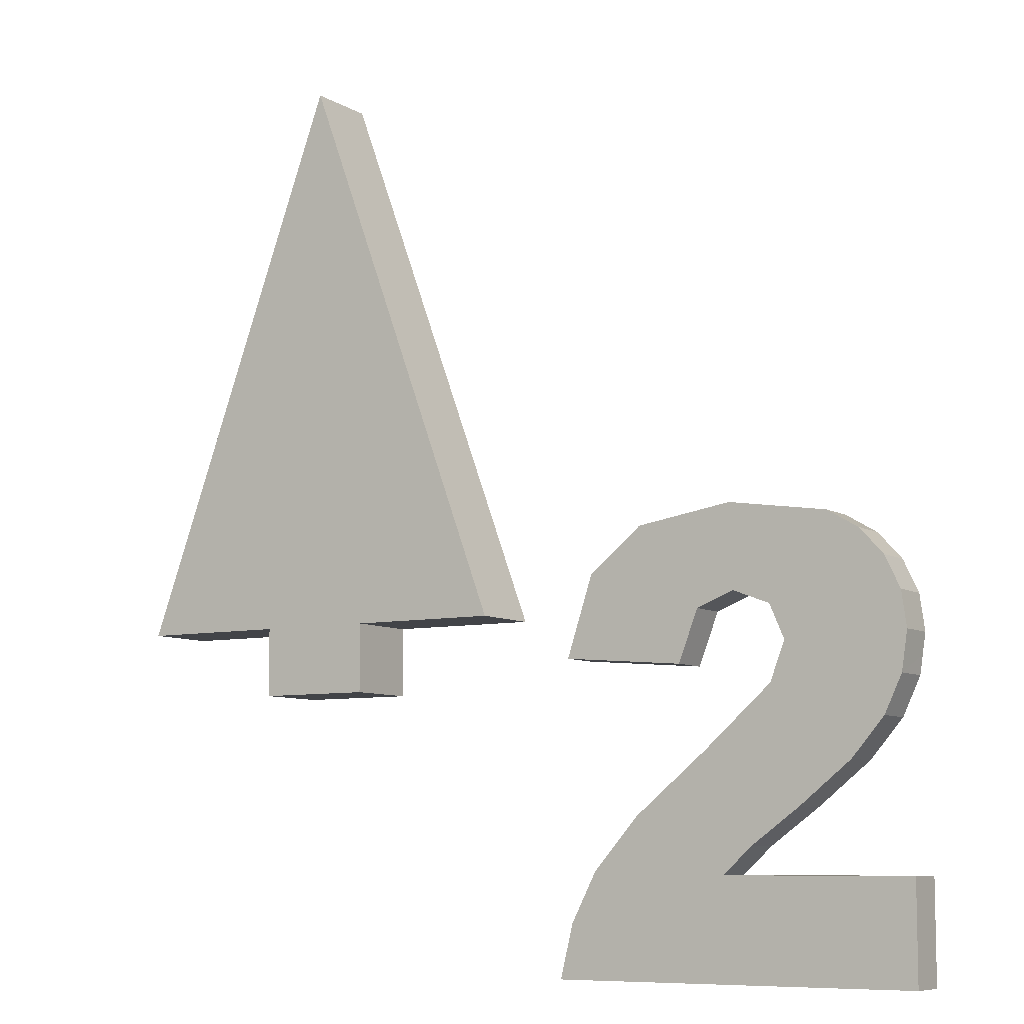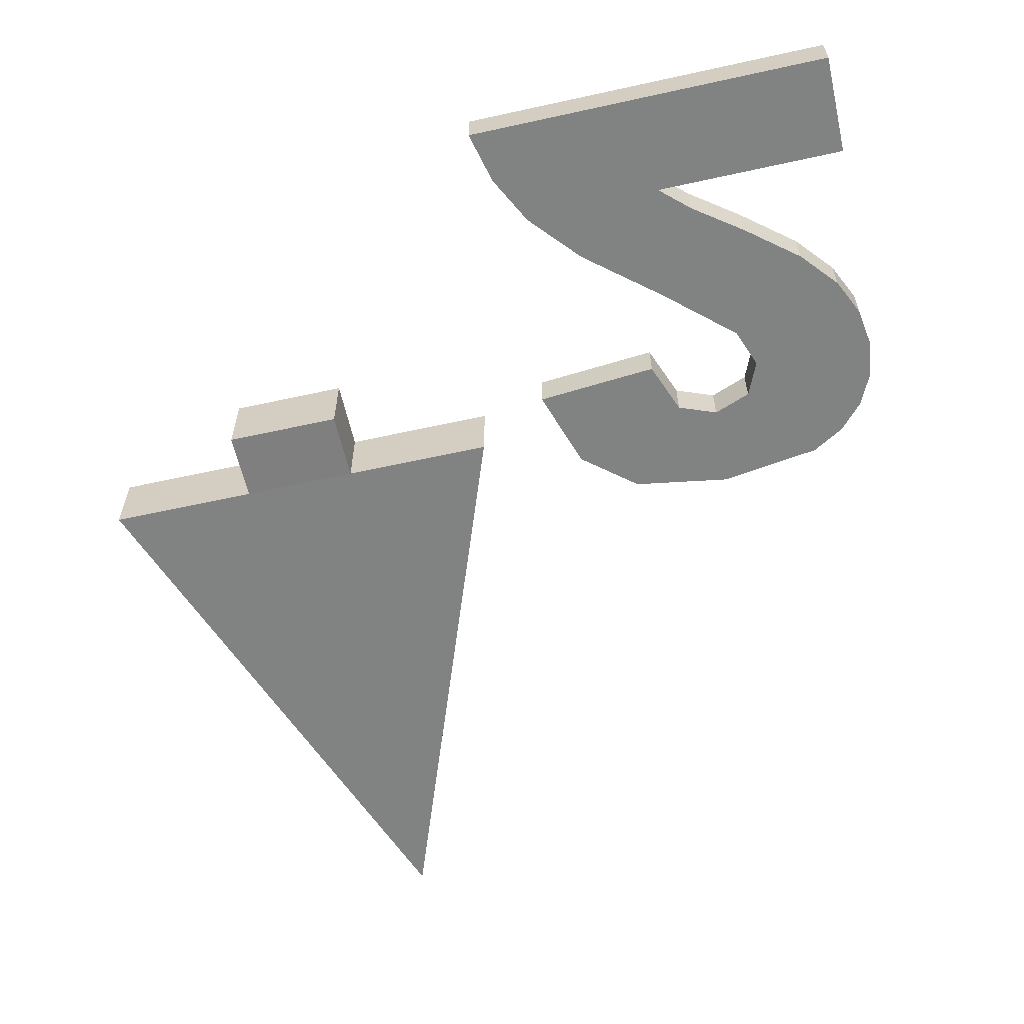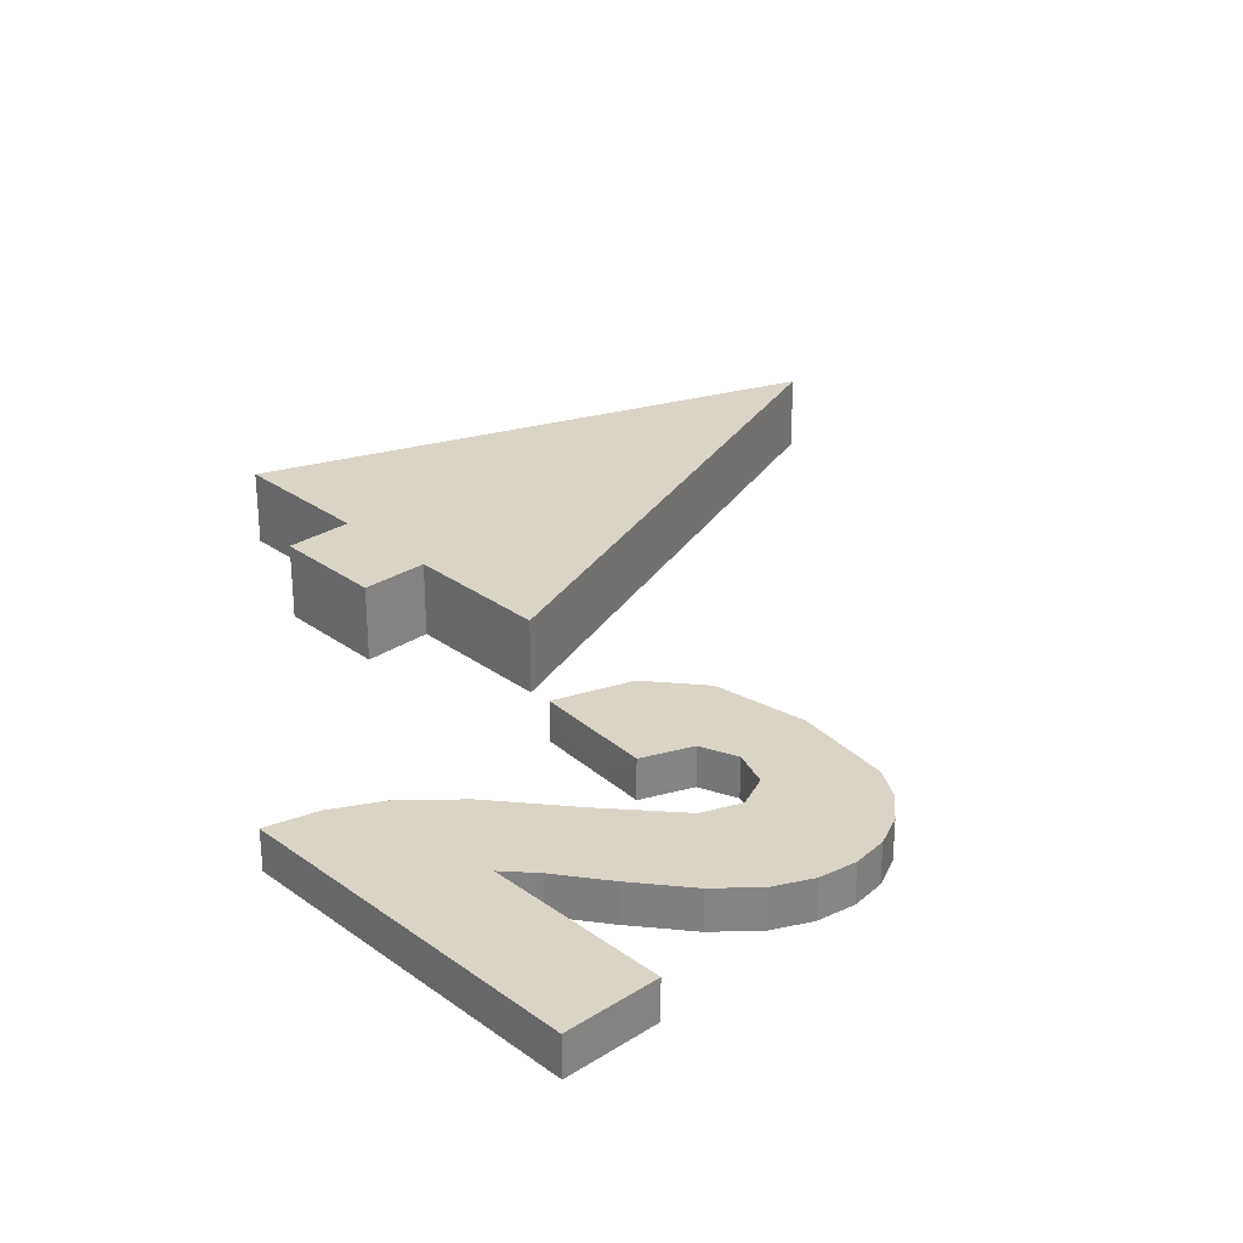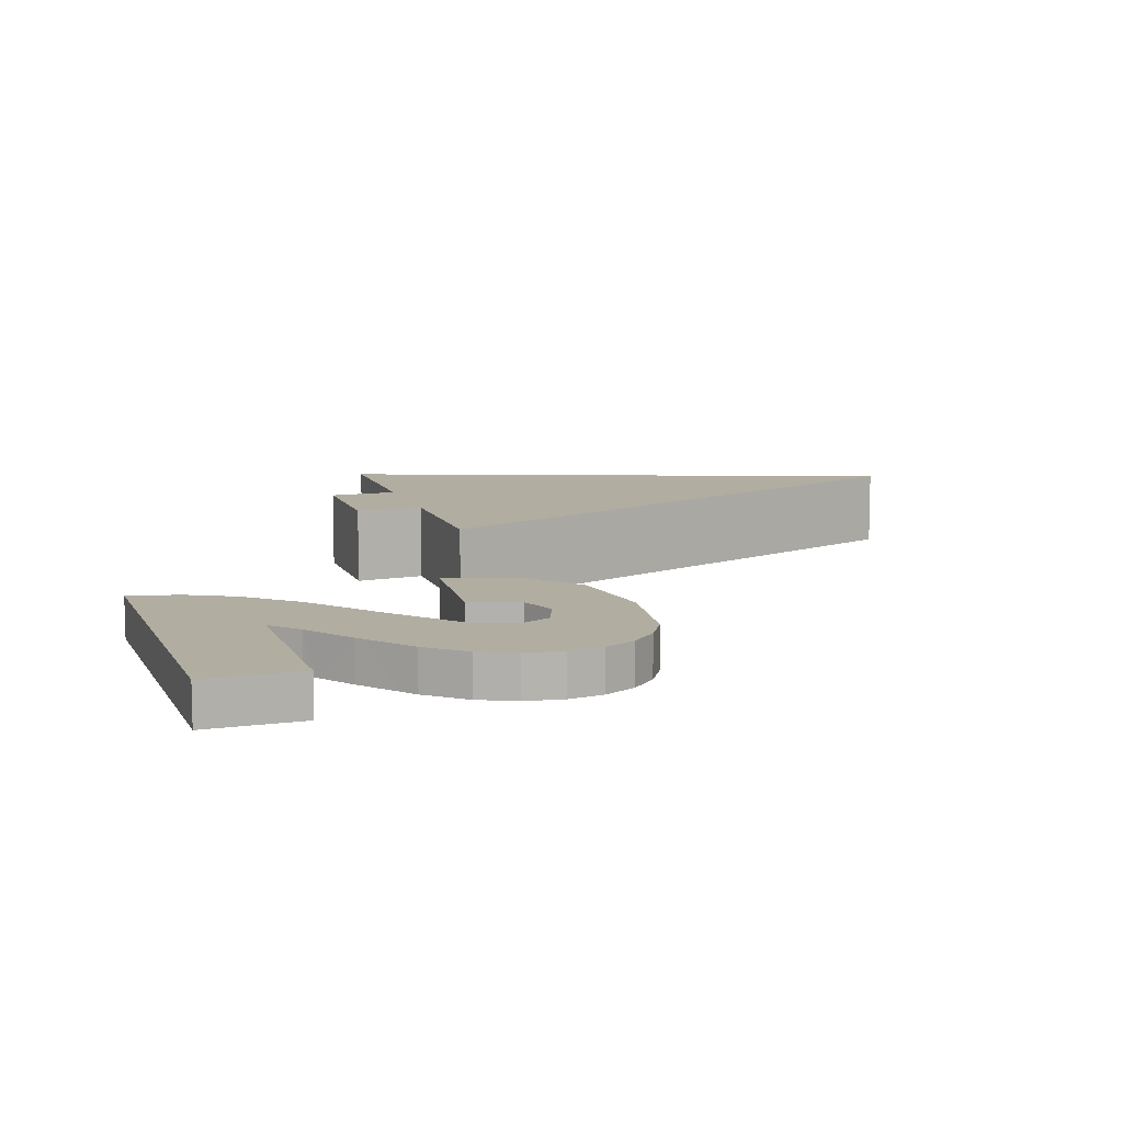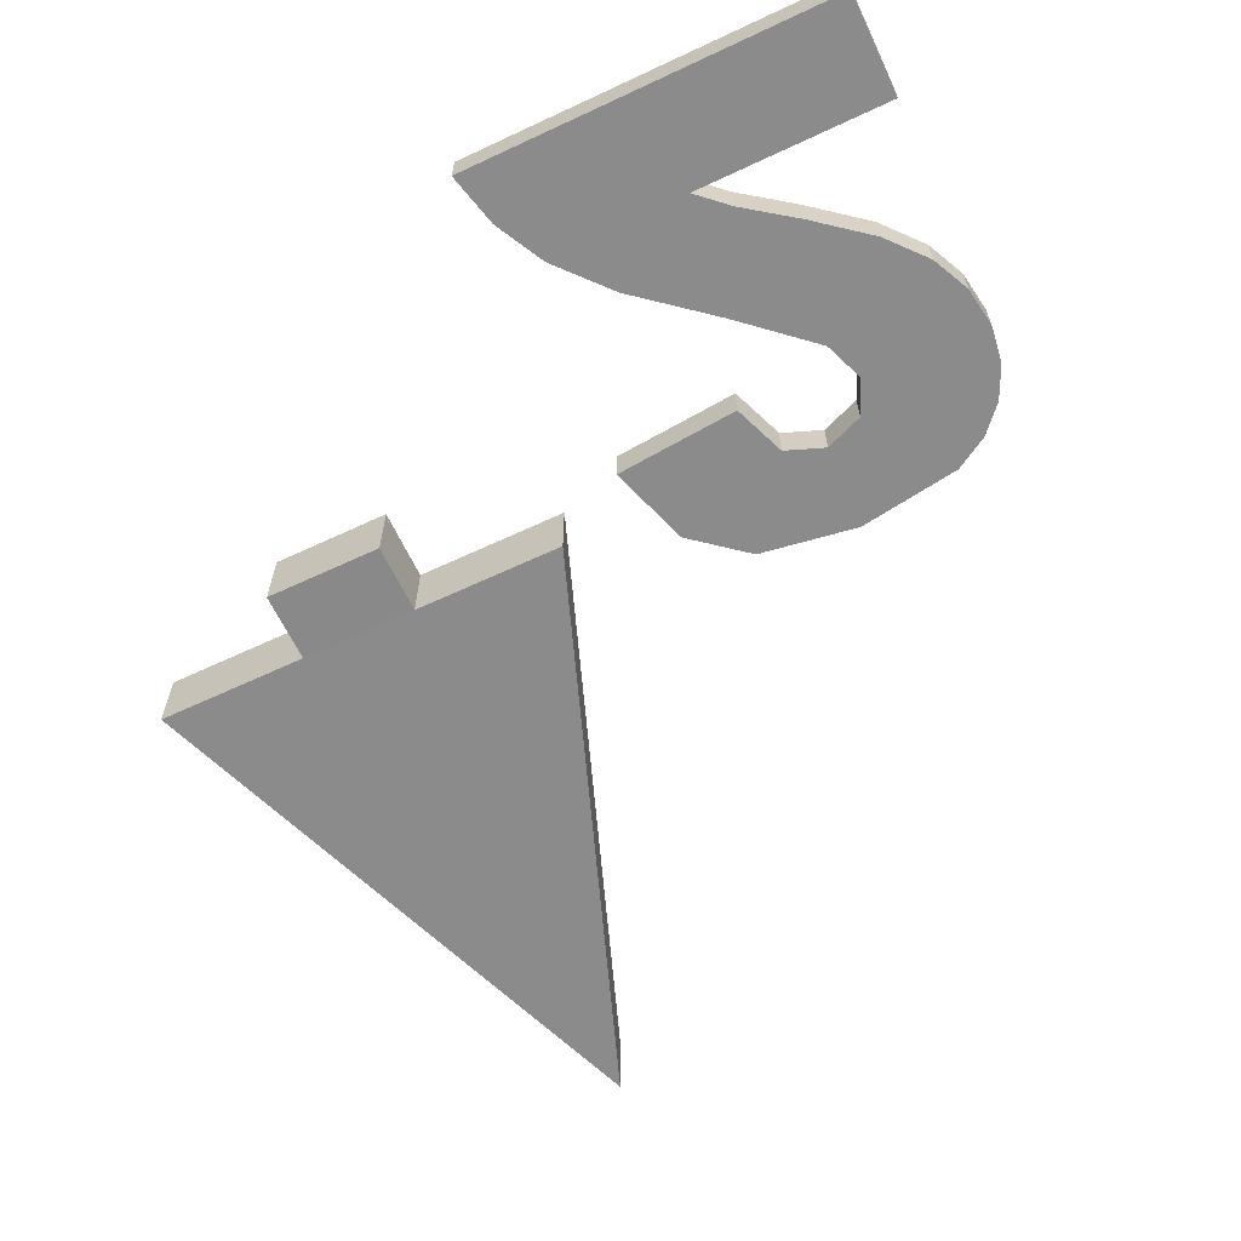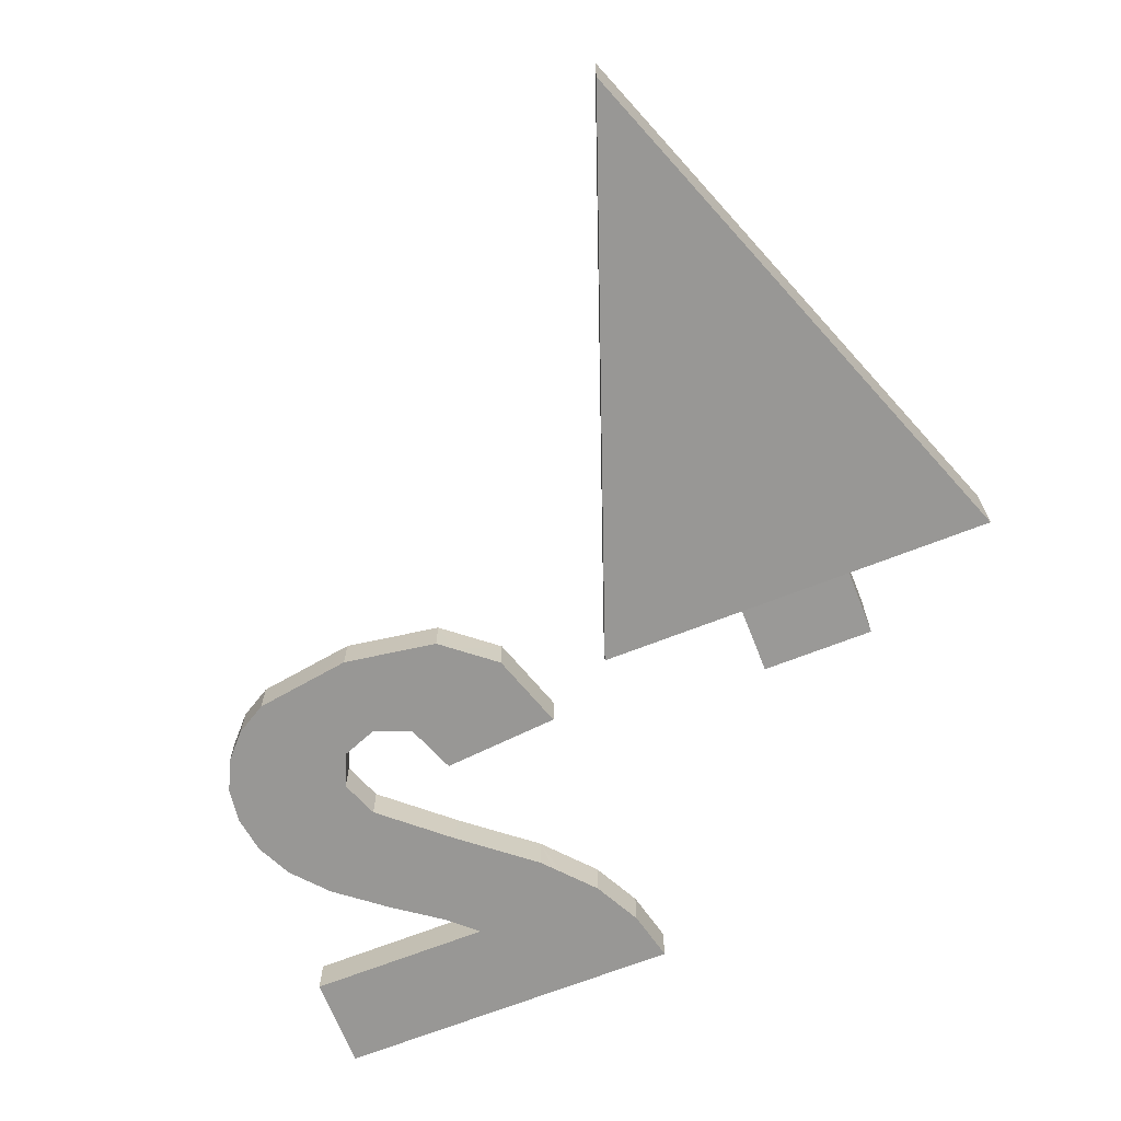
<metadata>
{"format":"obj","ext":"obj","renderer":"f3d","projection":"perspective","resolution":1024,"background":"white","views":[{"elev":-8.0,"azim":32.4,"up":"+Y"},{"elev":-60.6,"azim":12.7,"up":"+Z"},{"elev":28.9,"azim":46.9,"up":"+Z"},{"elev":10.3,"azim":71.3,"up":"+Z"},{"elev":-63.8,"azim":25.3,"up":"+Z"},{"elev":-68.2,"azim":-158.5,"up":"+Z"}]}
</metadata>
<code>
v  18.19 10.64 3
v  17.71 9.4 2
v  18.19 10.64 2
v  17.71 9.4 3
v  19.11 11 3
v  19.11 11 2
v  19.75 10.75 2
v  18.35 7.436 3
v  20 8.89 2
v  18.35 7.436 2
v  20 8.89 3
v  20 10.65 3
v  23.35 2.28 3
v  14.87 3.544 3
v  14.56 2.28 3
v  15.48 4.728 3
v  18.78 4.666 3
v  23.35 4.666 3
v  16.58 5.98 3
v  19.48 5.306 3
v  20.66 6.164 3
v  20.36 9.832 3
v  21.43 12.65 3
v  21.92 7.17 3
v  19.03 13 3
v  22.2 12.2 3
v  22.71 8.09 3
v  22.79 11.57 3
v  23.14 8.99 3
v  23.16 10.79 3
v  23.28 9.932 3
v  16.71 12.63 3
v  15.41 11.57 3
v  14.78 9.638 3
v  23.35 4.666 2
v  18.78 4.666 2
v  19.48 5.306 2
v  19.8 5.538 2
v  21.61 6.926 2
v  21.92 7.17 2
v  22.71 8.09 2
v  14.78 9.638 2
v  15.66 9.566 2
v  16.34 9.51 2
v  16.19 5.538 2
v  15.48 4.728 2
v  15.45 4.666 2
v  16.34 5.706 2
v  14.87 3.544 2
v  14.56 2.28 2
v  23.35 2.28 2
v  3 10.67 3.826
v  3 10.67 2.928
v  6.61 10.67 3.826
v  3 10.67 2.026
v  6.61 10.67 2.026
v  5.5 17.42 3.826
v  8 24.17 2.928
v  8 24.17 3.826
v  5.5 17.42 2.026
v  8 24.17 2.026
v  9.388 9.002 3.826
v  6.61 9.002 3.826
v  9.388 10.67 3.826
v  10.5 17.42 3.826
v  13 10.67 3.826
v  9.388 10.67 2.026
v  9.388 9.002 2
v  6.61 9.002 2
v  10.5 17.42 2.026
v  13 10.67 2.026
v  16.34 12.33 2
v  15.41 11.57 2
v  15.66 11.77 2
v  19.75 12.9 2
v  19.09 12.99 2
v  19.03 13 2
v  23.2 9.436 2
v  20.36 9.832 2
v  23.14 8.99 2
v  23.28 9.932 2
v  23.16 10.79 2
v  22.79 11.57 2
v  20 10.65 2
v  22.2 12.2 2
v  21.43 12.65 2
v  16.71 12.63 2
v  16.58 5.98 2
v  20.66 6.164 2
g <STL_BINARY>
f 1 2 3
f 1 4 2
f 5 3 6
f 1 3 5
f 5 6 7
f 8 9 10
f 11 9 8
f 5 7 12
f 13 14 15
f 14 13 16
f 16 13 17
f 17 13 18
f 16 17 19
f 19 17 8
f 17 11 8
f 11 17 20
f 11 20 21
f 11 21 22
f 23 22 21
f 23 21 24
f 23 12 22
f 25 5 23
f 23 5 12
f 23 24 26
f 26 24 27
f 26 27 28
f 28 27 29
f 28 29 30
f 30 29 31
f 25 1 5
f 25 4 1
f 32 4 25
f 4 33 34
f 33 4 32
f 17 35 36
f 18 35 17
f 20 36 37
f 17 36 20
f 20 37 38
f 20 38 21
f 24 39 40
f 27 24 40
f 27 40 41
f 34 42 43
f 34 43 44
f 45 46 16
f 46 47 16
f 19 45 16
f 19 48 45
f 49 50 15
f 49 15 14
f 15 50 51
f 15 51 13
f 52 53 54
f 53 55 56
f 54 53 56
f 57 53 52
f 58 57 59
f 58 53 57
f 60 55 53
f 58 60 53
f 61 60 58
f 62 54 63
f 54 62 59
f 59 62 64
f 54 57 52
f 57 54 59
f 59 64 65
f 65 64 66
f 64 62 67
f 67 62 68
f 56 63 54
f 56 69 63
f 63 68 62
f 63 69 68
f 65 66 70
f 59 65 58
f 58 65 70
f 70 66 71
f 58 70 61
f 64 67 66
f 66 67 71
f 35 13 51
f 18 13 35
f 32 72 33
f 34 44 4
f 73 34 33
f 73 42 34
f 33 74 73
f 33 72 74
f 16 47 14
f 47 49 14
f 25 75 76
f 25 76 77
f 21 39 24
f 31 29 78
f 79 11 22
f 79 9 11
f 29 27 41
f 29 41 80
f 30 31 81
f 30 81 82
f 28 30 82
f 28 82 83
f 84 22 12
f 84 79 22
f 26 28 83
f 26 83 85
f 26 85 23
f 23 85 86
f 32 87 72
f 32 77 87
f 25 77 32
f 19 10 88
f 8 10 19
f 88 48 19
f 4 44 2
f 21 38 89
f 21 89 39
f 78 29 80
f 31 78 81
f 23 86 75
f 12 7 84
f 23 75 25
f 73 43 42
f 43 73 74
f 43 74 72
f 43 72 44
f 44 72 87
f 44 87 2
f 2 87 77
f 2 77 3
f 3 77 6
f 6 77 76
f 6 76 75
f 6 75 7
f 7 75 86
f 7 86 84
f 84 86 79
f 79 86 89
f 89 86 39
f 39 86 85
f 89 9 79
f 38 9 89
f 9 36 10
f 36 9 37
f 37 9 38
f 51 48 36
f 36 48 88
f 36 88 10
f 51 36 35
f 51 45 48
f 51 46 45
f 49 51 50
f 51 49 47
f 51 47 46
f 39 85 40
f 40 85 41
f 41 85 83
f 41 83 80
f 80 83 82
f 80 82 78
f 78 82 81
f 67 69 56
f 69 67 68
f 60 56 55
f 56 60 61
f 56 61 67
f 67 61 70
f 67 70 71
f 62 56 67
f 56 62 63

</code>
